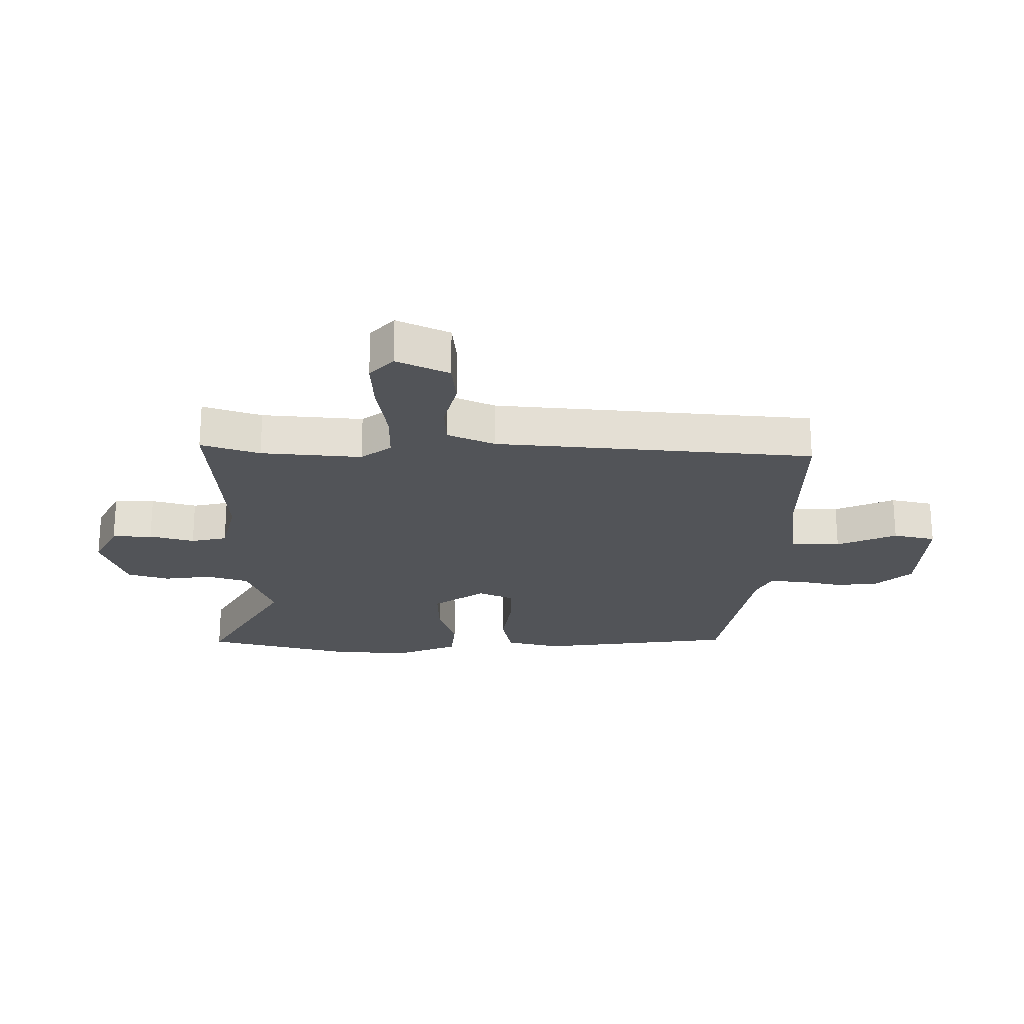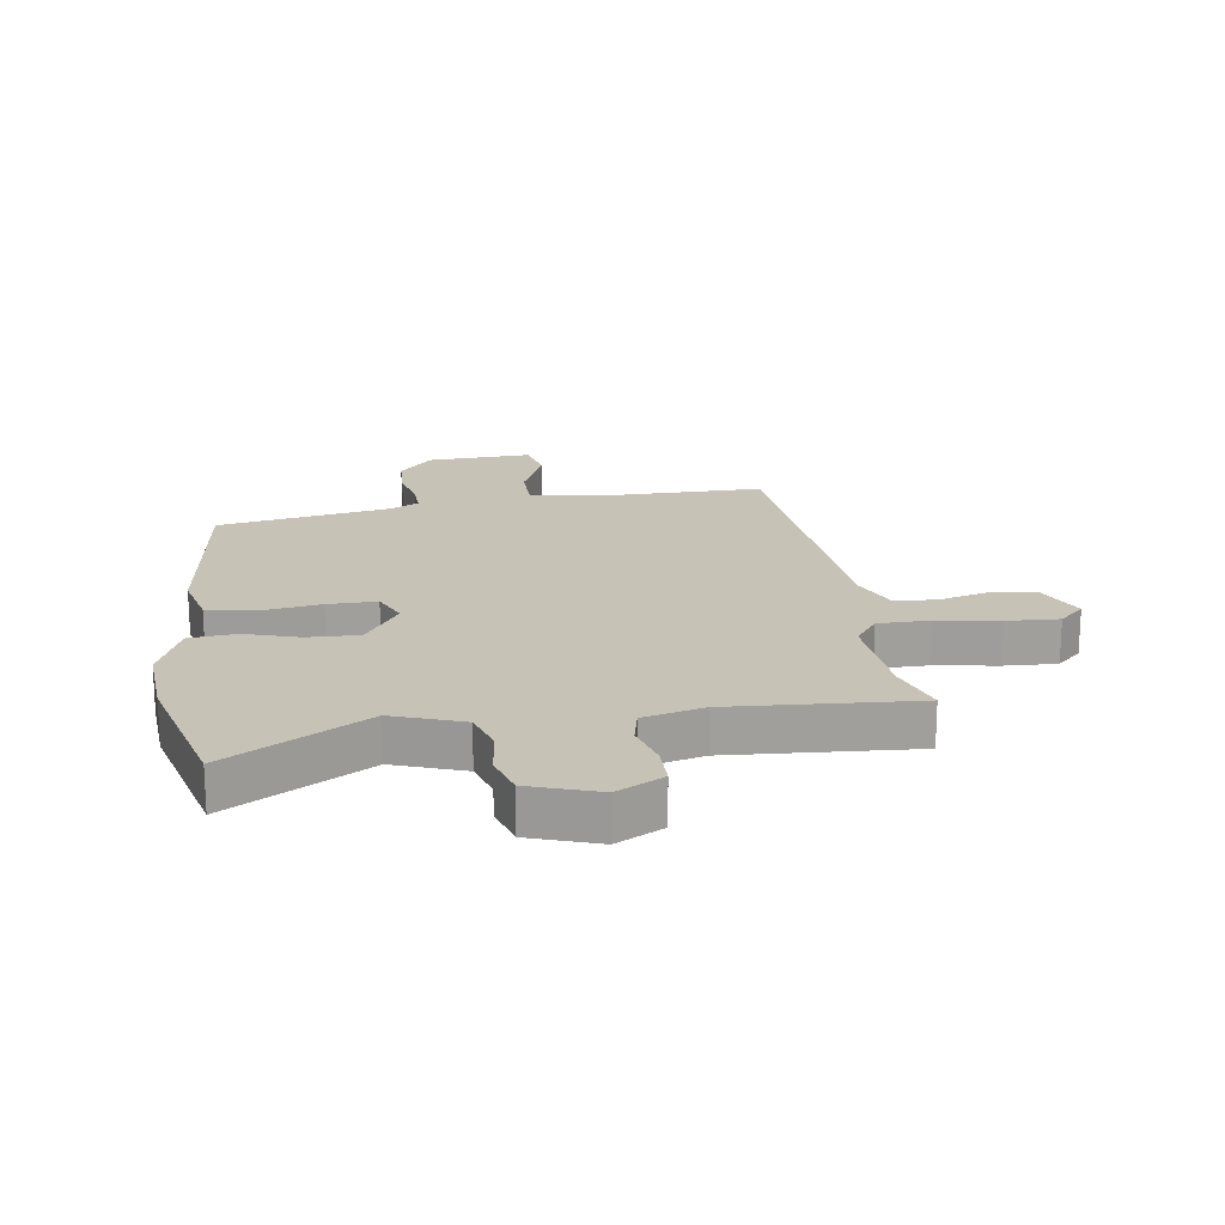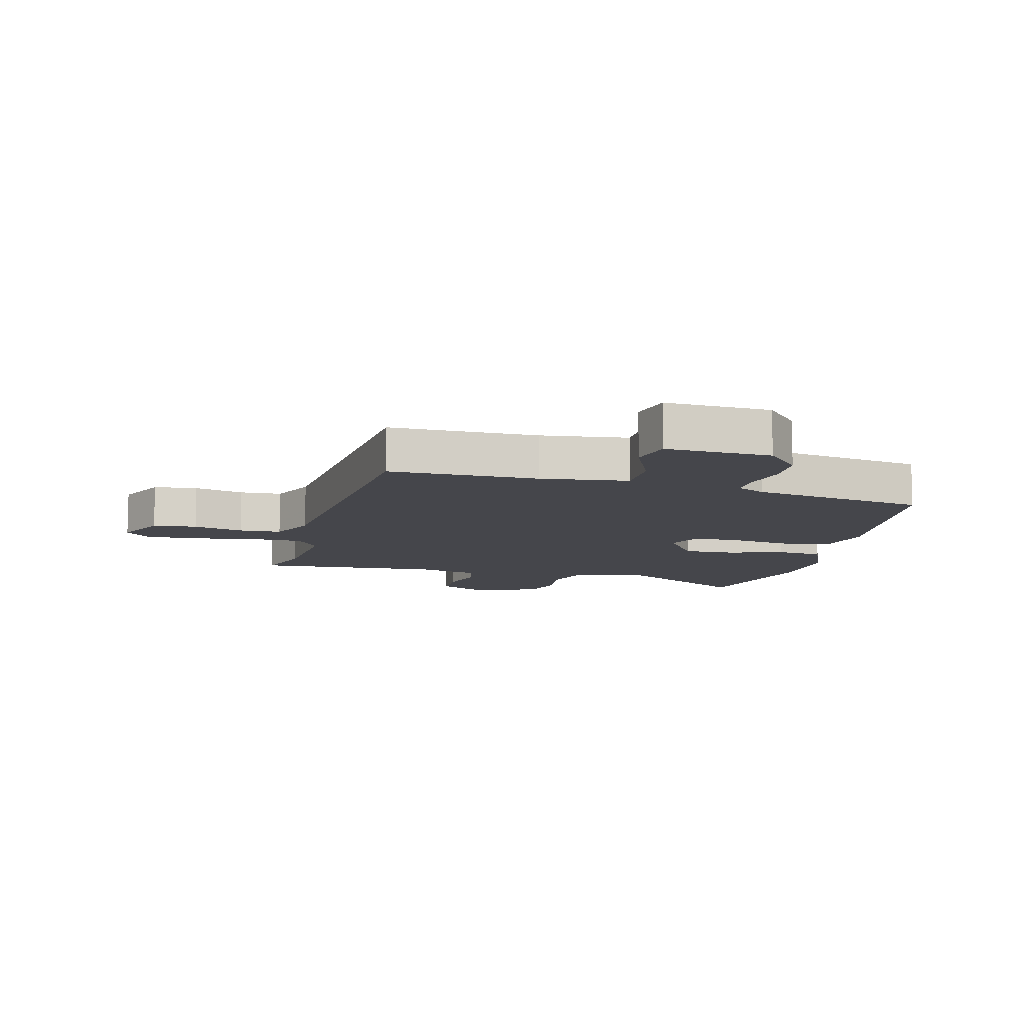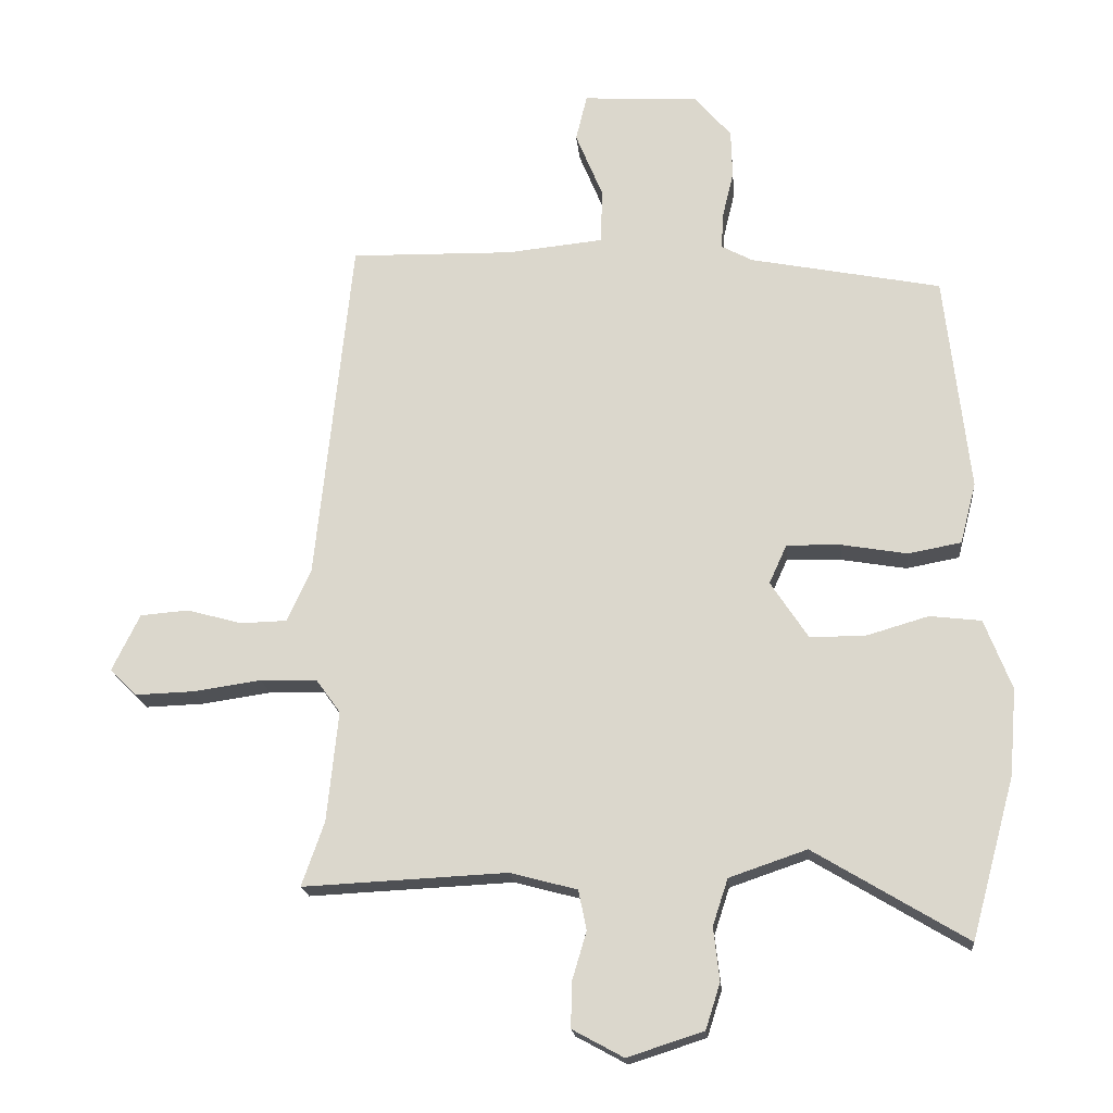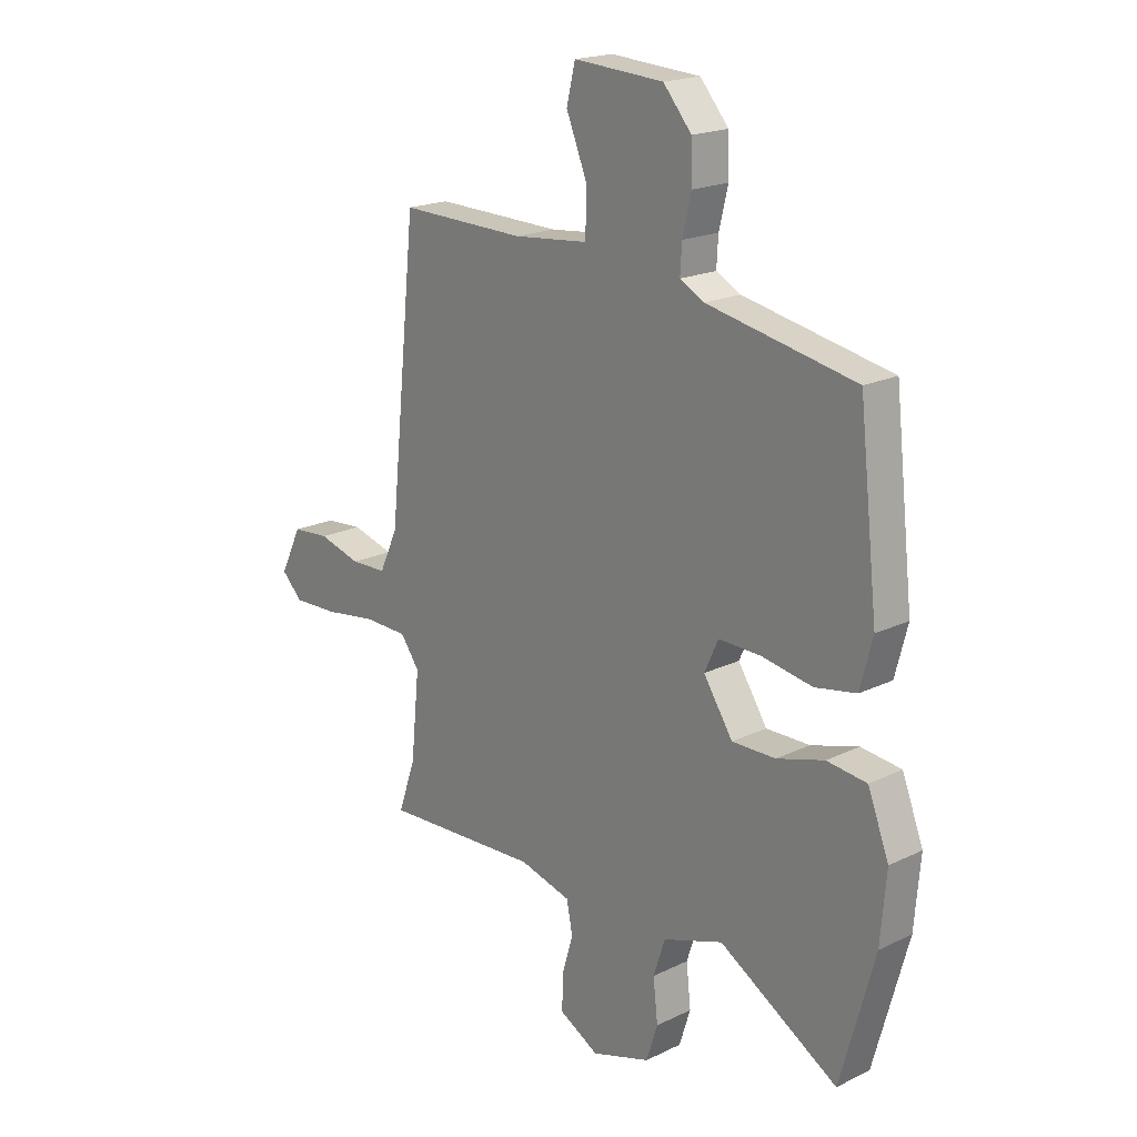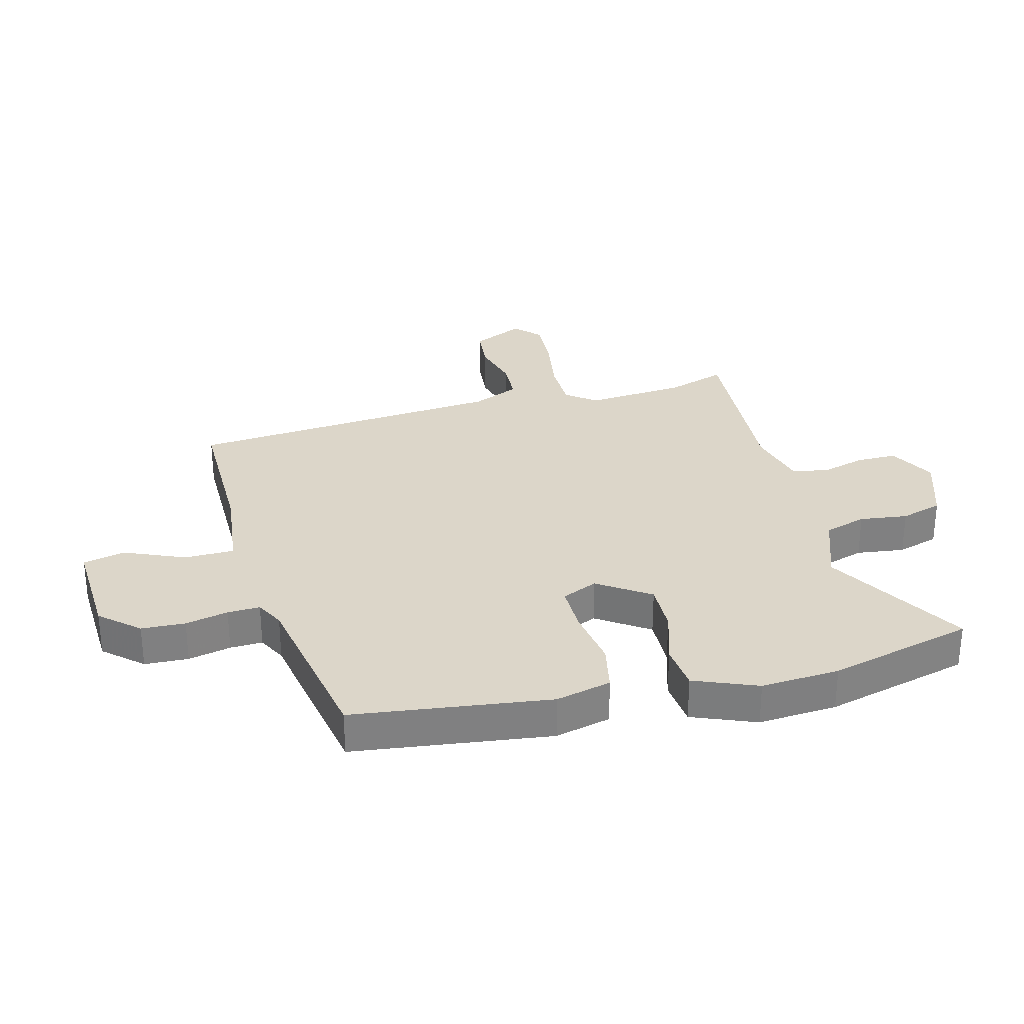
<metadata>
{"format":"obj","ext":"obj","renderer":"f3d","projection":"perspective","resolution":1024,"background":"white","views":[{"elev":-22.8,"azim":-89.4,"up":"+Y"},{"elev":19.2,"azim":172.6,"up":"+Y"},{"elev":-10.0,"azim":-13.0,"up":"+Y"},{"elev":-18.8,"azim":5.3,"up":"+Z"},{"elev":19.3,"azim":47.8,"up":"+Z"},{"elev":30.2,"azim":76.3,"up":"+Y"}]}
</metadata>
<code>
v -0.448 0.07 0.505
v -0.202 0.07 0.5
v -0.056 0.07 0.515
v -0.054 0.07 0.598
v -0.095 0.07 0.698
v -0.078 0.07 0.768
v 0.097 0.07 0.757
v 0.152 0.07 0.693
v 0.154 0.07 0.62
v 0.137 0.07 0.549
v 0.134 0.07 0.495
v 0.181 0.07 0.47
v 0.469 0.07 0.413
v 0.506 0.07 0.084
v 0.482 0.07 -0.008
v 0.402 0.07 -0.023
v 0.303 0.07 -0.006
v 0.221 0.07 -0.004
v 0.194 0.07 -0.063
v 0.251 0.07 -0.15
v 0.336 0.07 -0.149
v 0.428 0.07 -0.122
v 0.506 0.07 -0.131
v 0.547 0.07 -0.237
v 0.536 0.07 -0.368
v 0.47 0.07 -0.609
v 0.239 0.07 -0.47
v 0.122 0.07 -0.51
v 0.099 0.07 -0.58
v 0.108 0.07 -0.66
v 0.086 0.07 -0.729
v -0.029 0.07 -0.766
v -0.106 0.07 -0.724
v -0.105 0.07 -0.657
v -0.083 0.07 -0.583
v -0.095 0.07 -0.523
v -0.196 0.07 -0.496
v -0.504 0.07 -0.511
v -0.47 0.07 -0.414
v -0.453 0.07 -0.247
v -0.49 0.07 -0.196
v -0.575 0.07 -0.194
v -0.678 0.07 -0.209
v -0.766 0.07 -0.212
v -0.807 0.07 -0.172
v -0.765 0.07 -0.086
v -0.692 0.07 -0.08
v -0.609 0.07 -0.103
v -0.539 0.07 -0.101
v -0.503 0.07 -0.023
v -0.448 0 0.505
v -0.202 0 0.5
v -0.056 0 0.515
v -0.054 0 0.598
v -0.095 0 0.698
v -0.078 0 0.768
v 0.097 0 0.757
v 0.152 0 0.693
v 0.154 0 0.62
v 0.137 0 0.549
v 0.134 0 0.495
v 0.181 0 0.47
v 0.469 0 0.413
v 0.506 0 0.084
v 0.482 0 -0.008
v 0.402 0 -0.023
v 0.303 0 -0.006
v 0.221 0 -0.004
v 0.194 0 -0.063
v 0.251 0 -0.15
v 0.336 0 -0.149
v 0.428 0 -0.122
v 0.506 0 -0.131
v 0.547 0 -0.237
v 0.536 0 -0.368
v 0.47 0 -0.609
v 0.239 0 -0.47
v 0.122 0 -0.51
v 0.099 0 -0.58
v 0.108 0 -0.66
v 0.086 0 -0.729
v -0.029 0 -0.766
v -0.106 0 -0.724
v -0.105 0 -0.657
v -0.083 0 -0.583
v -0.095 0 -0.523
v -0.196 0 -0.496
v -0.504 0 -0.511
v -0.47 0 -0.414
v -0.453 0 -0.247
v -0.49 0 -0.196
v -0.575 0 -0.194
v -0.678 0 -0.209
v -0.766 0 -0.212
v -0.807 0 -0.172
v -0.765 0 -0.086
v -0.692 0 -0.08
v -0.609 0 -0.103
v -0.539 0 -0.101
v -0.503 0 -0.023
f 45 46 47 48
f 45 48 49
f 42 43 44 45
f 41 42 45 49
f 40 41 49 50
f 37 38 39
f 36 37 39 40
f 32 33 34 35
f 32 35 36
f 29 30 31 32
f 28 29 32 36
f 27 28 36 40
f 25 26 27
f 21 22 23 24
f 20 21 24 25
f 14 15 16 17
f 12 13 14 17
f 11 12 17 18
f 7 8 9 10
f 7 10 11
f 4 5 6 7
f 3 4 7 11
f 2 3 11 18
f 20 25 27 40
f 19 20 40 50
f 18 19 50
f 1 2 18 50
f 98 97 96 95
f 99 98 95
f 95 94 93 92
f 99 95 92 91
f 100 99 91 90
f 89 88 87
f 90 89 87 86
f 85 84 83 82
f 86 85 82
f 82 81 80 79
f 86 82 79 78
f 90 86 78 77
f 77 76 75
f 74 73 72 71
f 75 74 71 70
f 67 66 65 64
f 67 64 63 62
f 68 67 62 61
f 60 59 58 57
f 61 60 57
f 57 56 55 54
f 61 57 54 53
f 68 61 53 52
f 90 77 75 70
f 100 90 70 69
f 100 69 68
f 100 68 52 51
f 1 51 52 2
f 2 52 53 3
f 3 53 54 4
f 4 54 55 5
f 5 55 56 6
f 6 56 57 7
f 7 57 58 8
f 8 58 59 9
f 9 59 60 10
f 10 60 61 11
f 11 61 62 12
f 12 62 63 13
f 13 63 64 14
f 14 64 65 15
f 15 65 66 16
f 16 66 67 17
f 17 67 68 18
f 18 68 69 19
f 19 69 70 20
f 20 70 71 21
f 21 71 72 22
f 22 72 73 23
f 23 73 74 24
f 24 74 75 25
f 25 75 76 26
f 26 76 77 27
f 27 77 78 28
f 28 78 79 29
f 29 79 80 30
f 30 80 81 31
f 31 81 82 32
f 32 82 83 33
f 33 83 84 34
f 34 84 85 35
f 35 85 86 36
f 36 86 87 37
f 37 87 88 38
f 38 88 89 39
f 39 89 90 40
f 40 90 91 41
f 41 91 92 42
f 42 92 93 43
f 43 93 94 44
f 44 94 95 45
f 45 95 96 46
f 46 96 97 47
f 47 97 98 48
f 48 98 99 49
f 49 99 100 50
f 50 100 51 1

</code>
